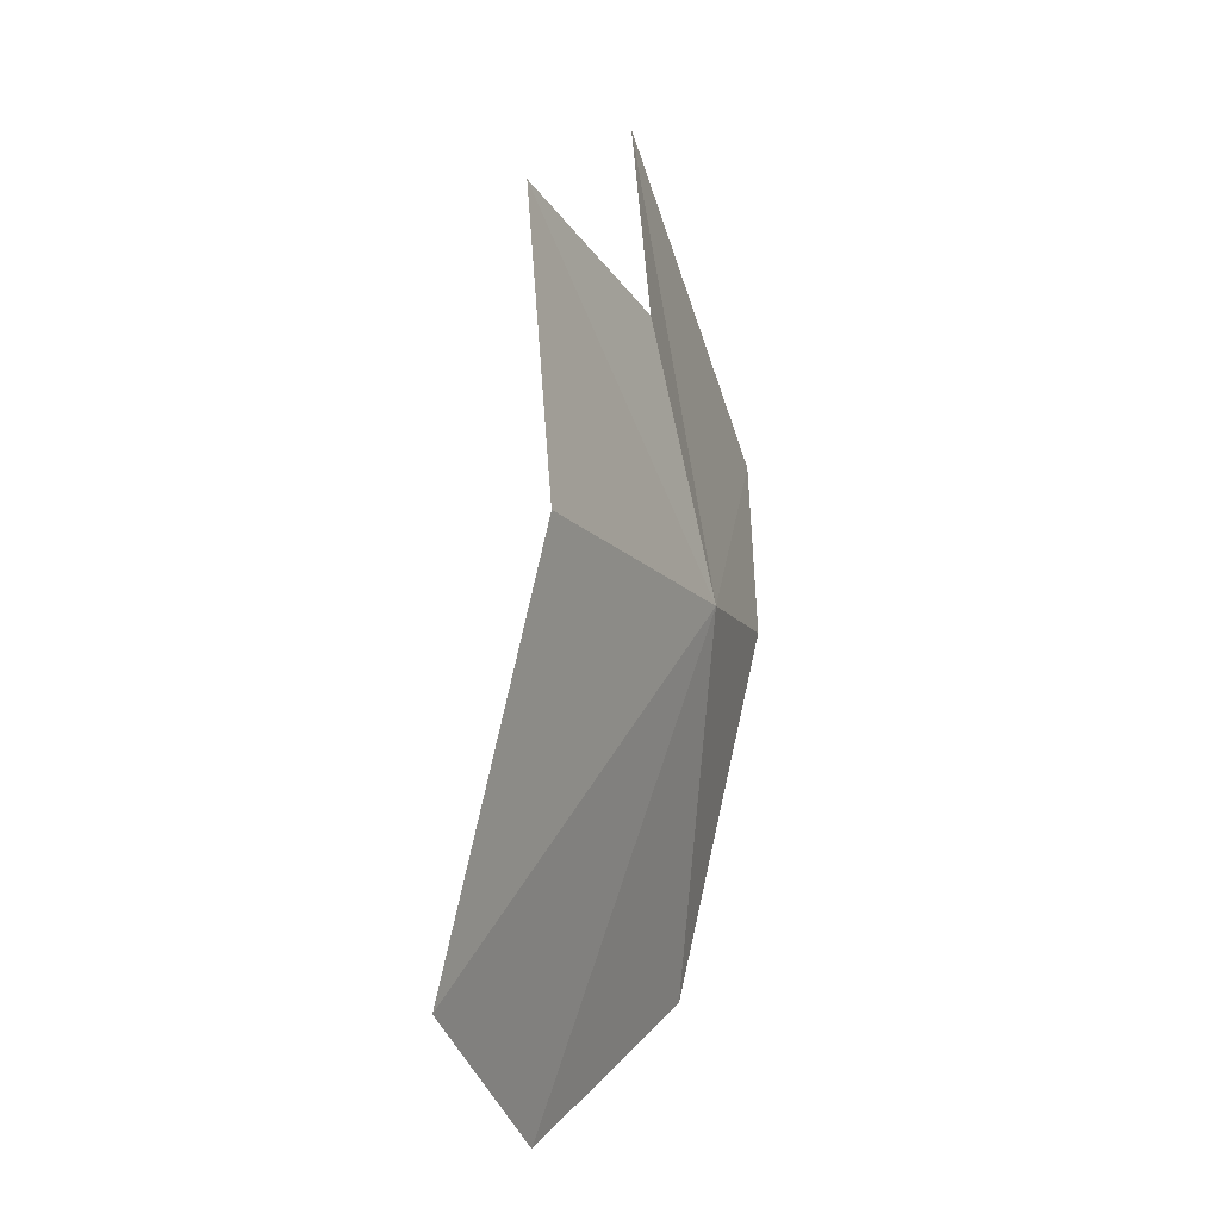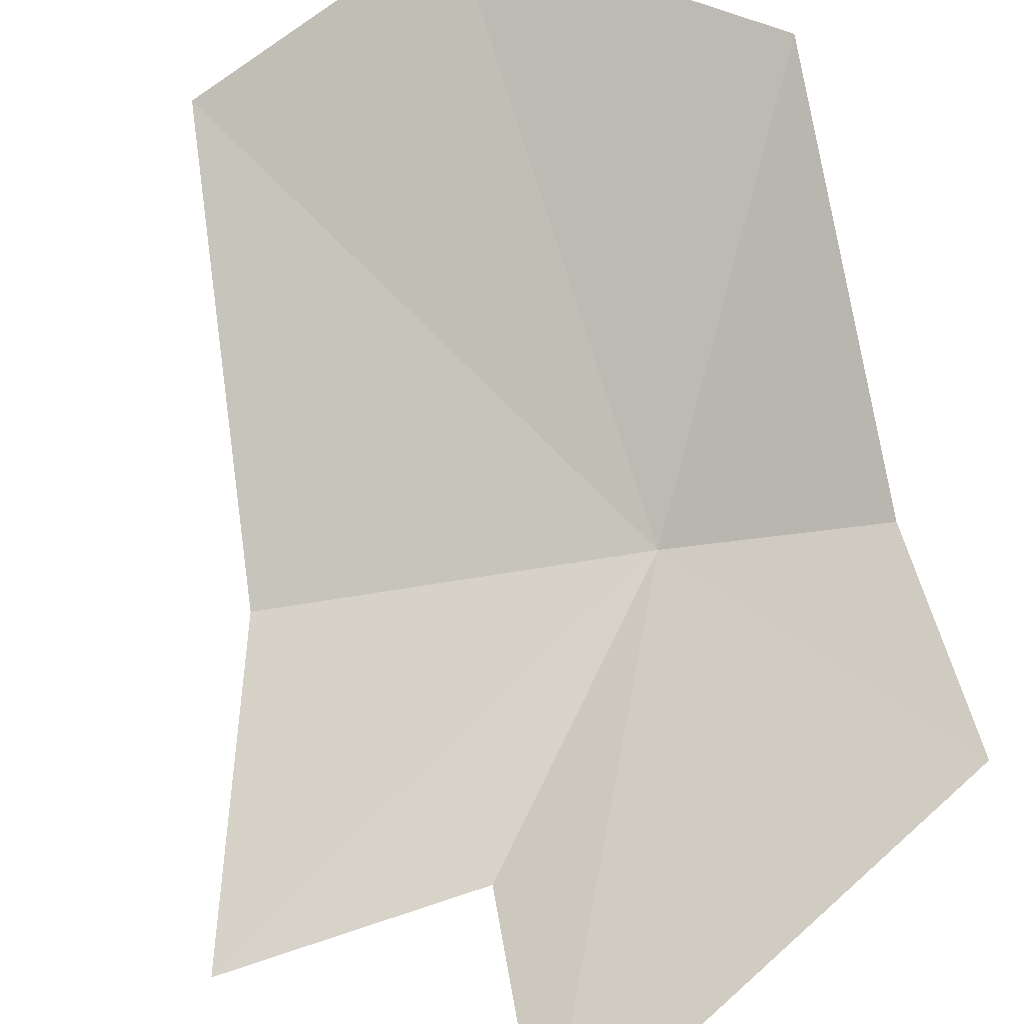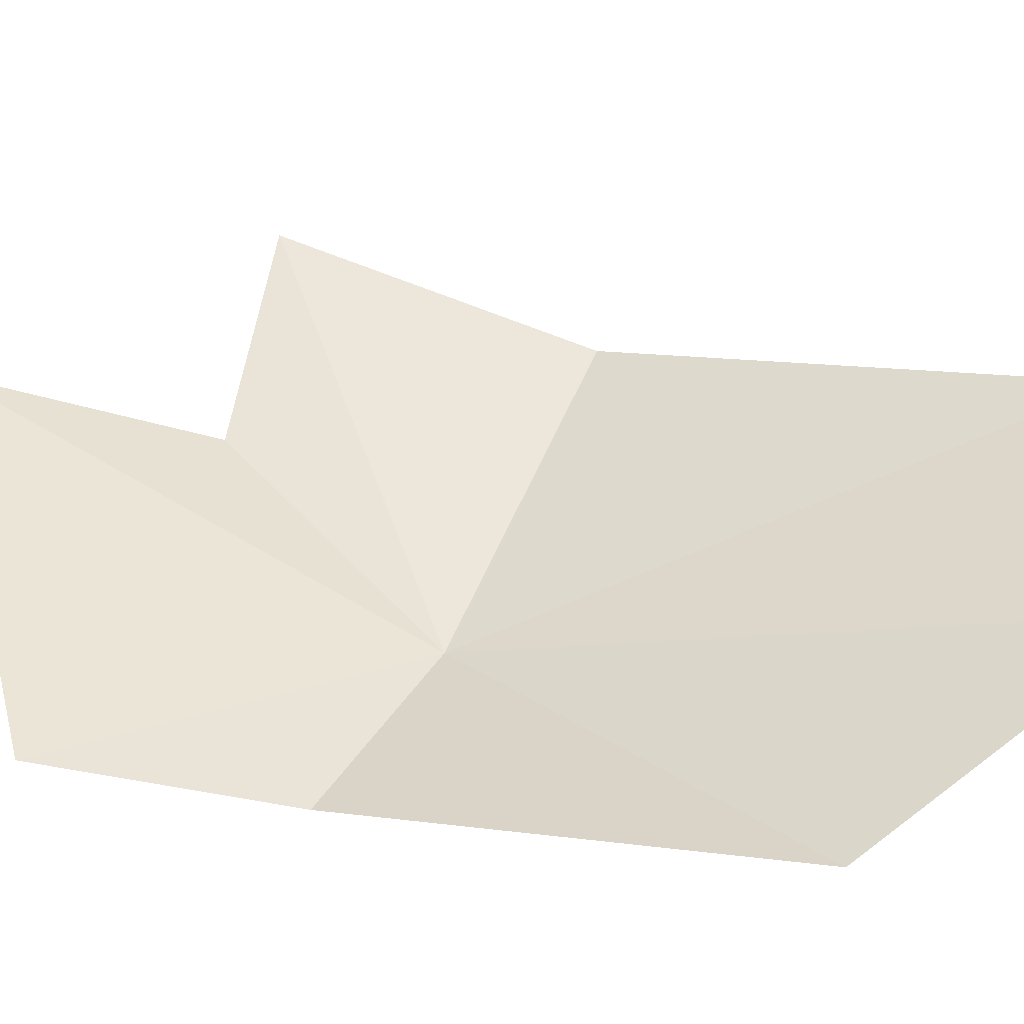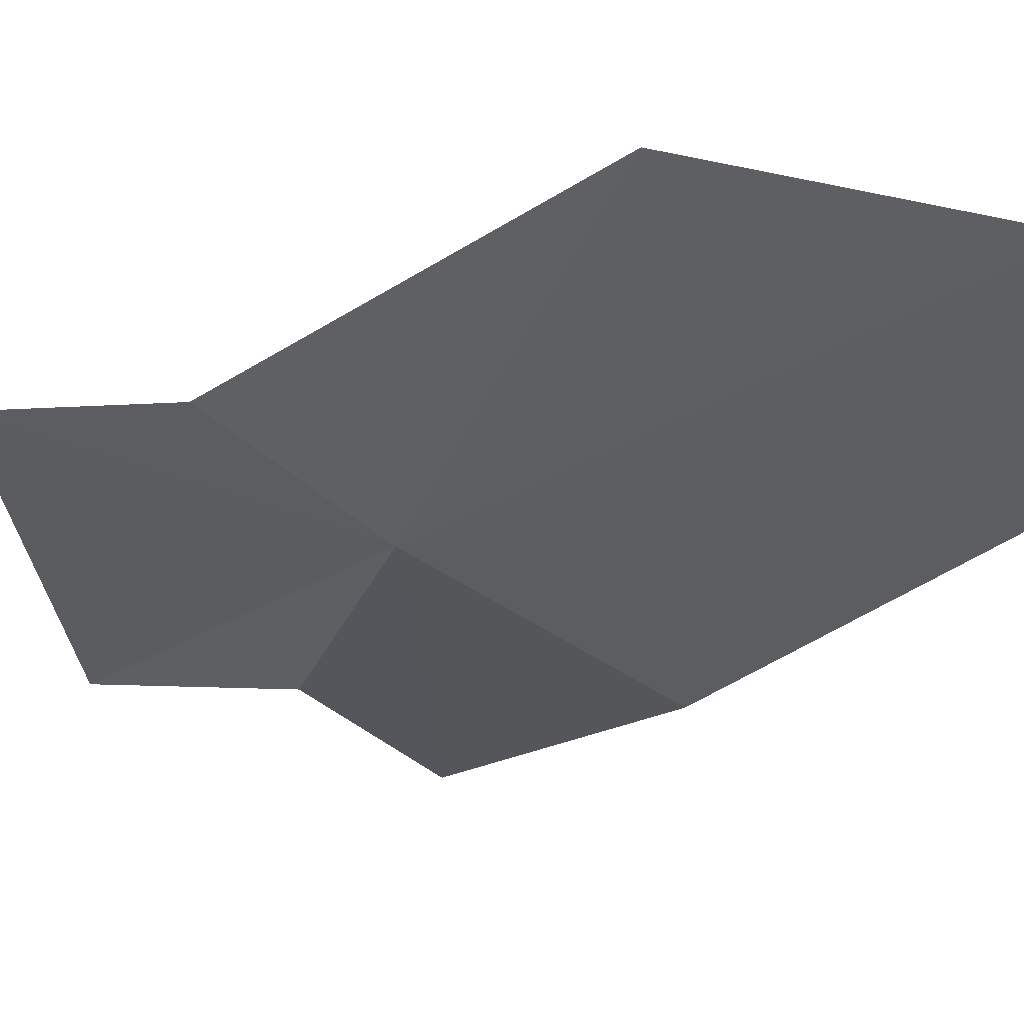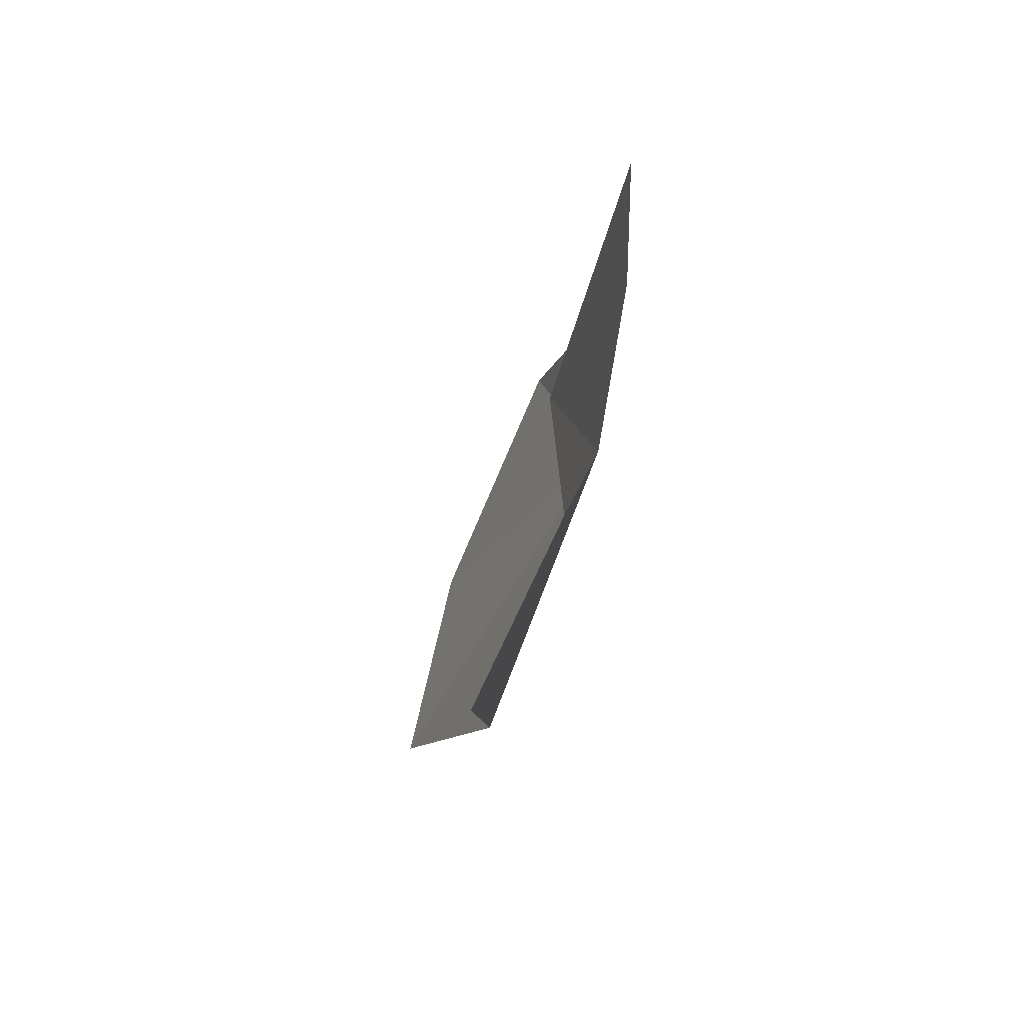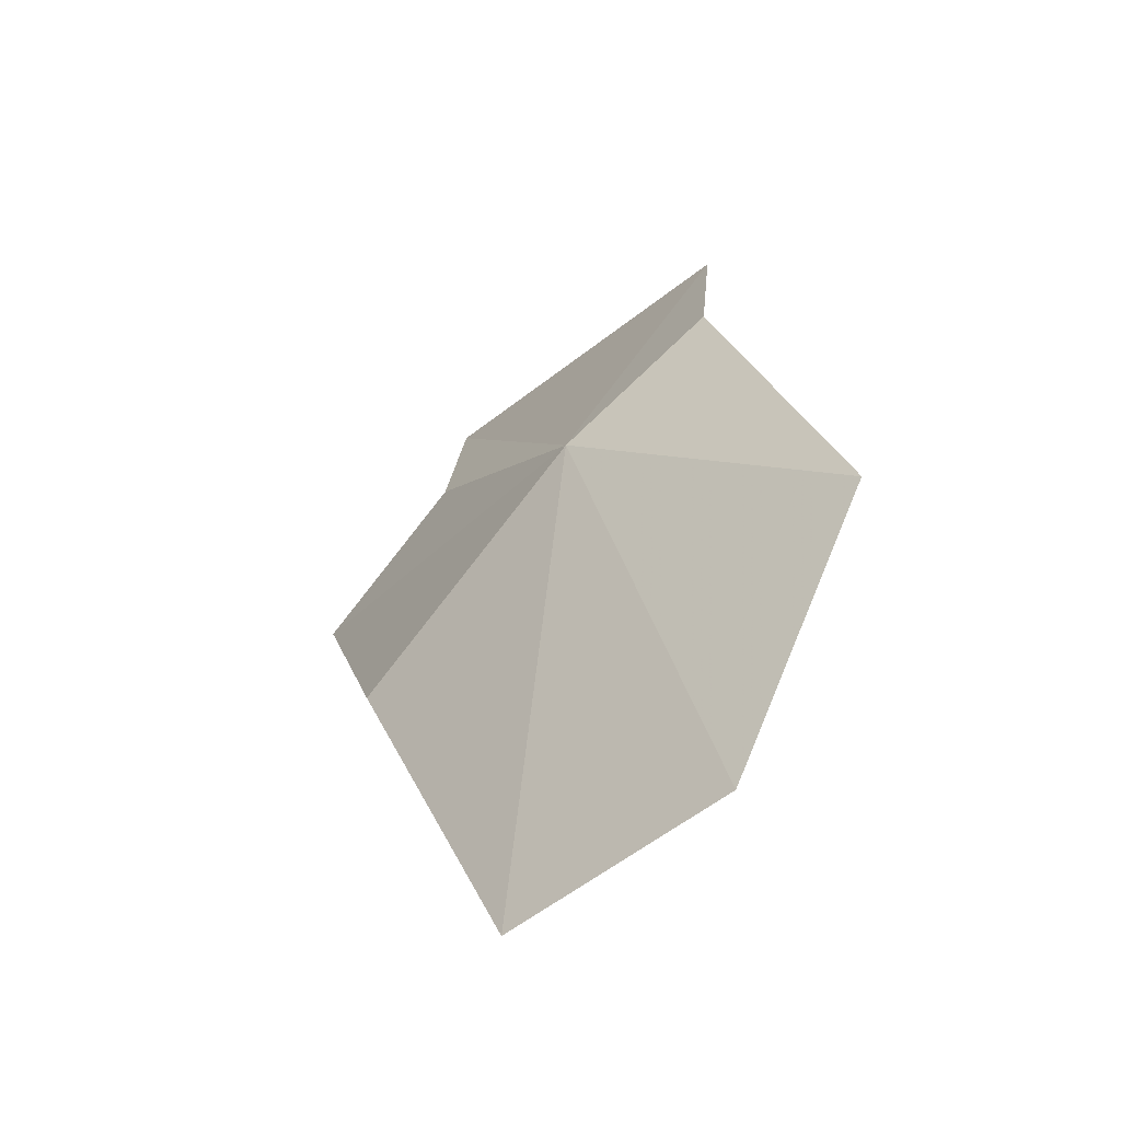
<metadata>
{"format":"obj","ext":"obj","renderer":"f3d","projection":"perspective","resolution":1024,"background":"white","views":[{"elev":-28.0,"azim":-45.3,"up":"+Z"},{"elev":56.9,"azim":-10.8,"up":"+Y"},{"elev":68.4,"azim":101.0,"up":"+Y"},{"elev":-9.3,"azim":123.3,"up":"+Y"},{"elev":64.8,"azim":-51.3,"up":"+Z"},{"elev":-68.4,"azim":68.1,"up":"+Z"}]}
</metadata>
<code>
v 10.65 -23.42 26.12
v 3.737 -25.86 30.15
v 7.613 -24.81 30
v 5.05 -25.14 25
v 5.401 -22.4 17.78
v 7.499 -24.49 34.12
v 13.71 -21.59 31.03
v 13.56 -21.86 27.23
v 9.459 -20.25 17
v 13.63 -19.64 20.58
f 1 3 2
f 1 2 4
f 1 4 5
f 1 6 3
f 1 7 6
f 1 8 7
f 1 9 10
f 1 10 8
f 1 5 9

</code>
